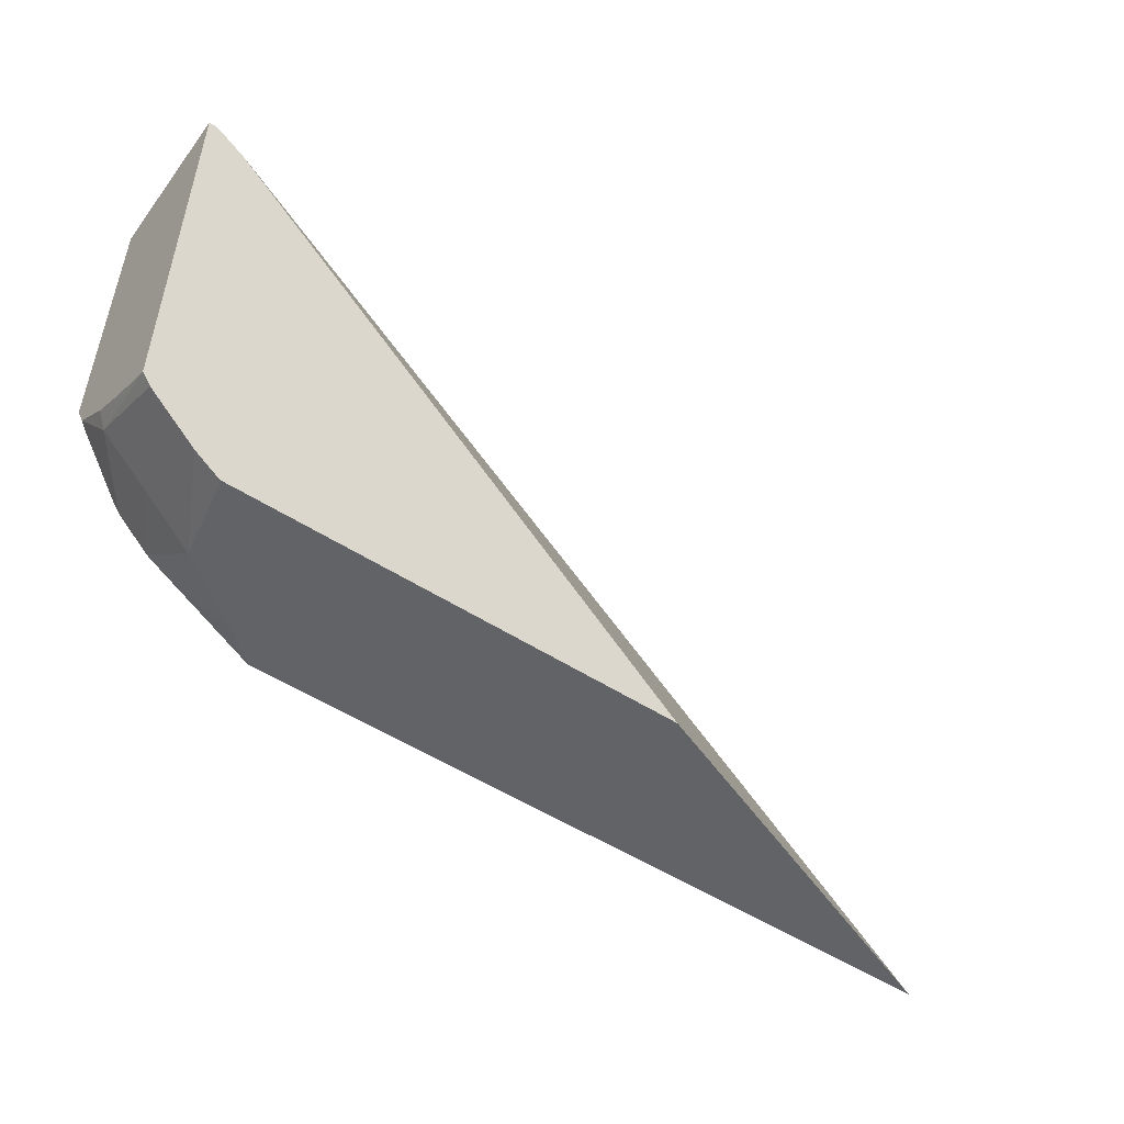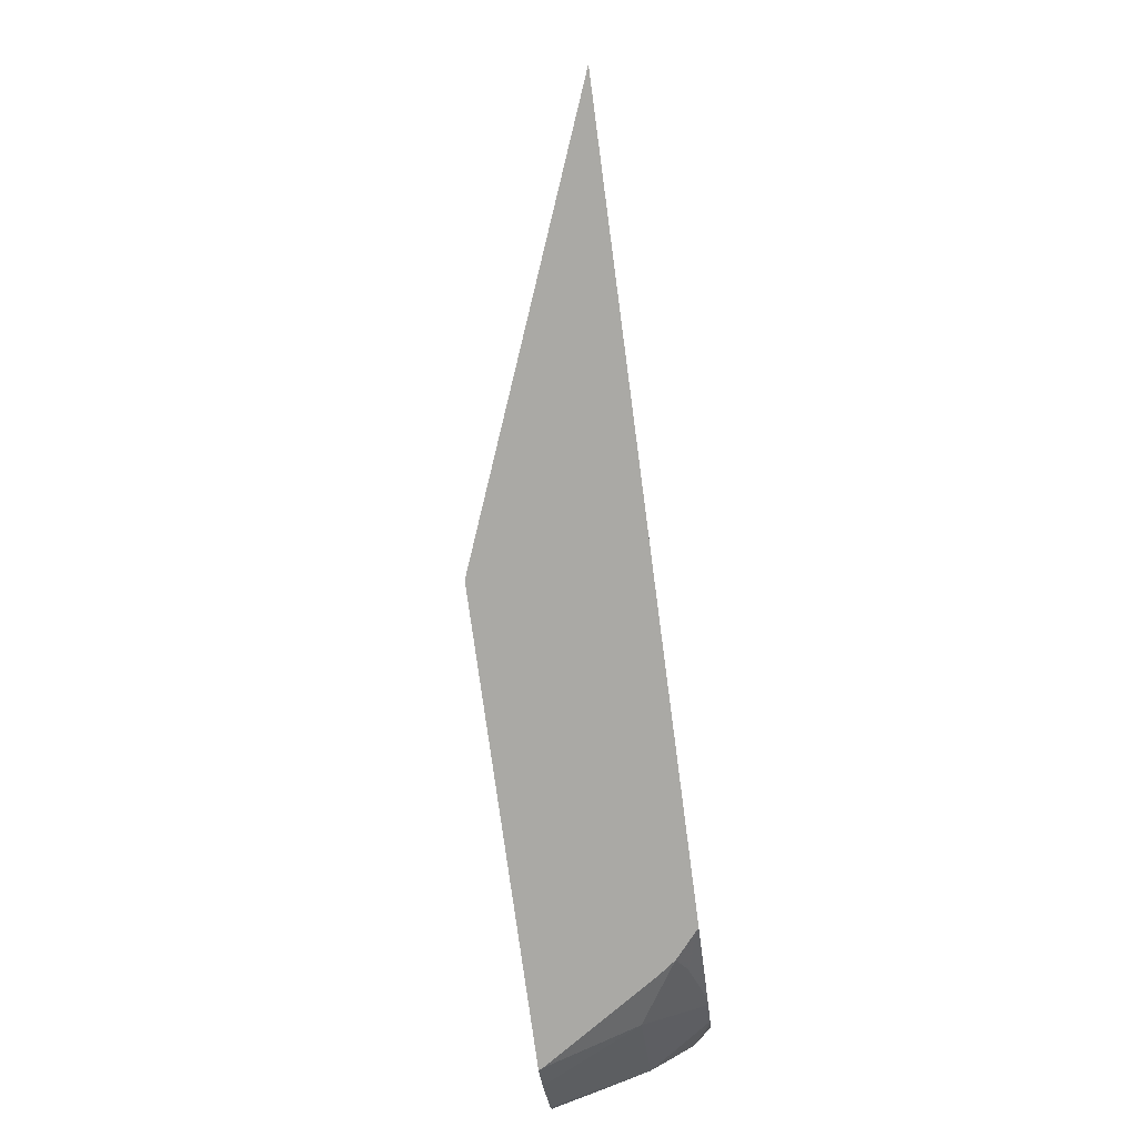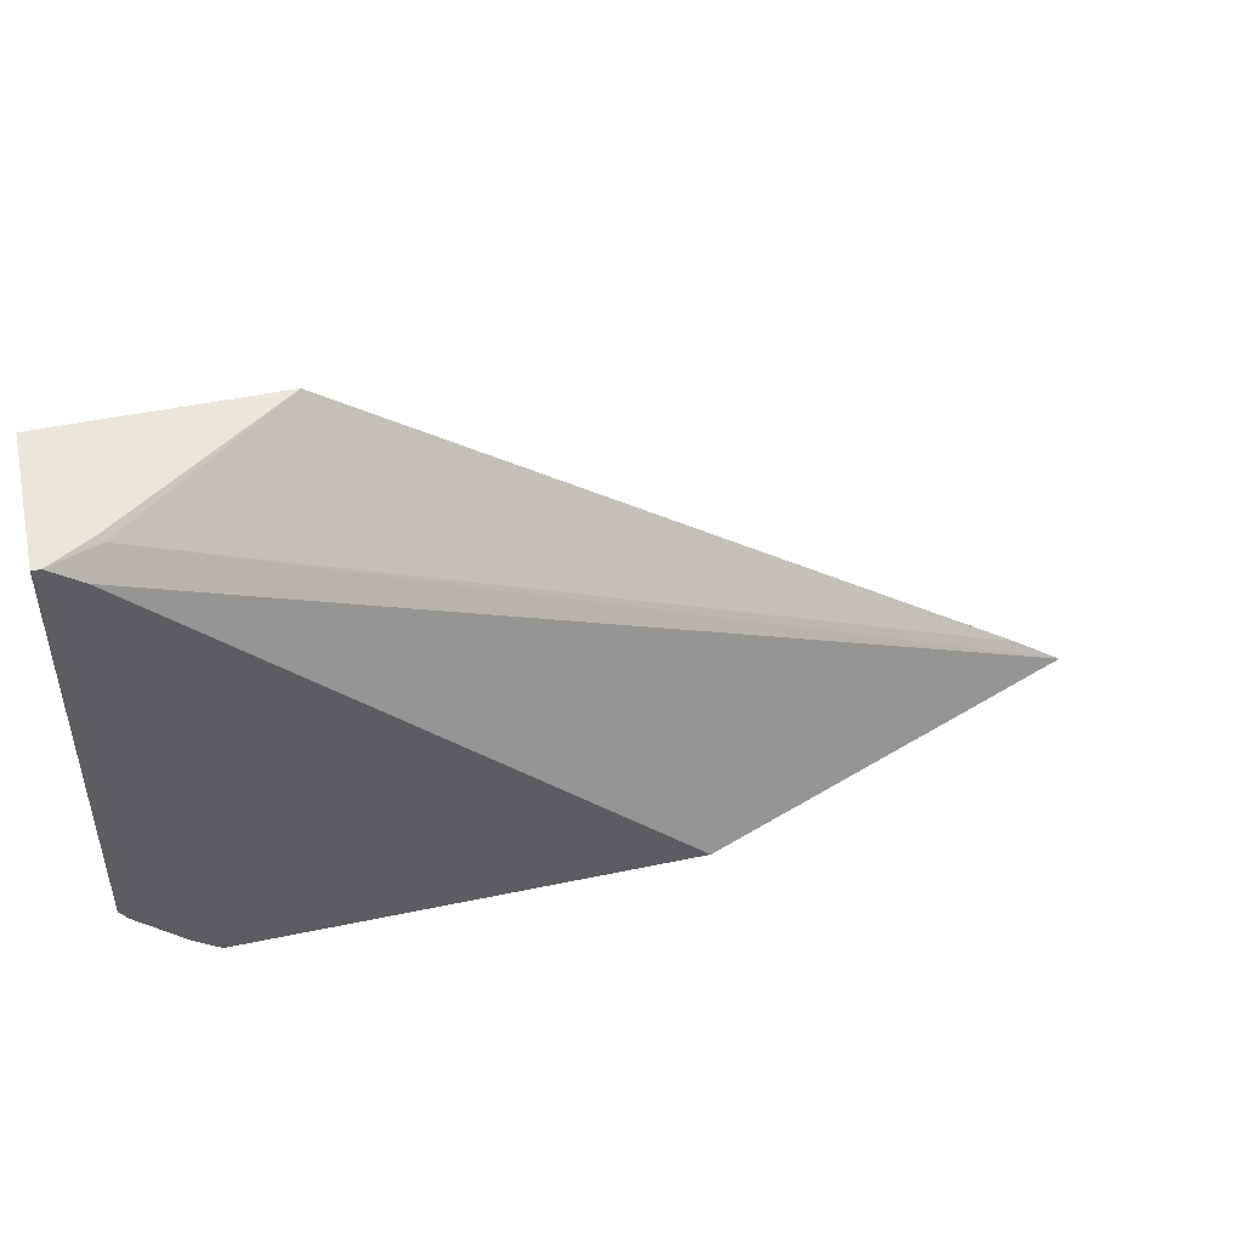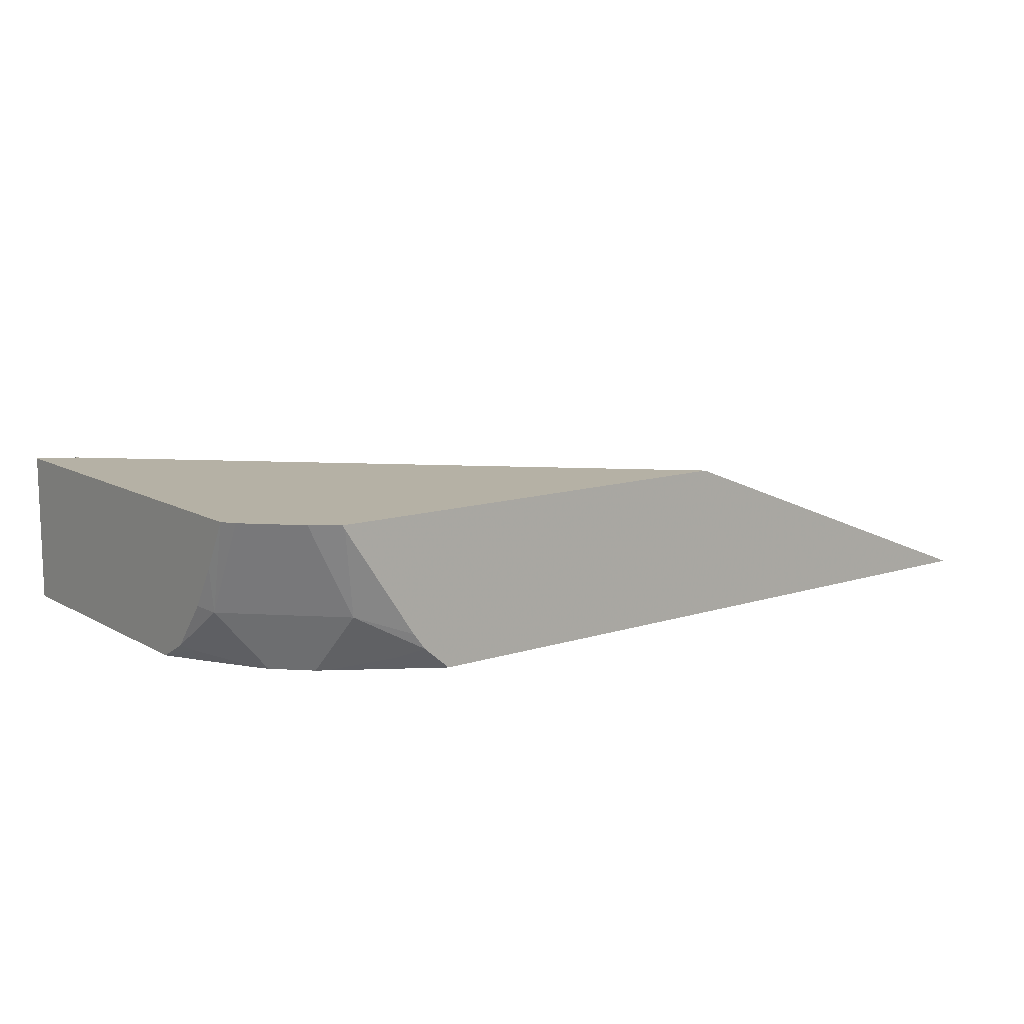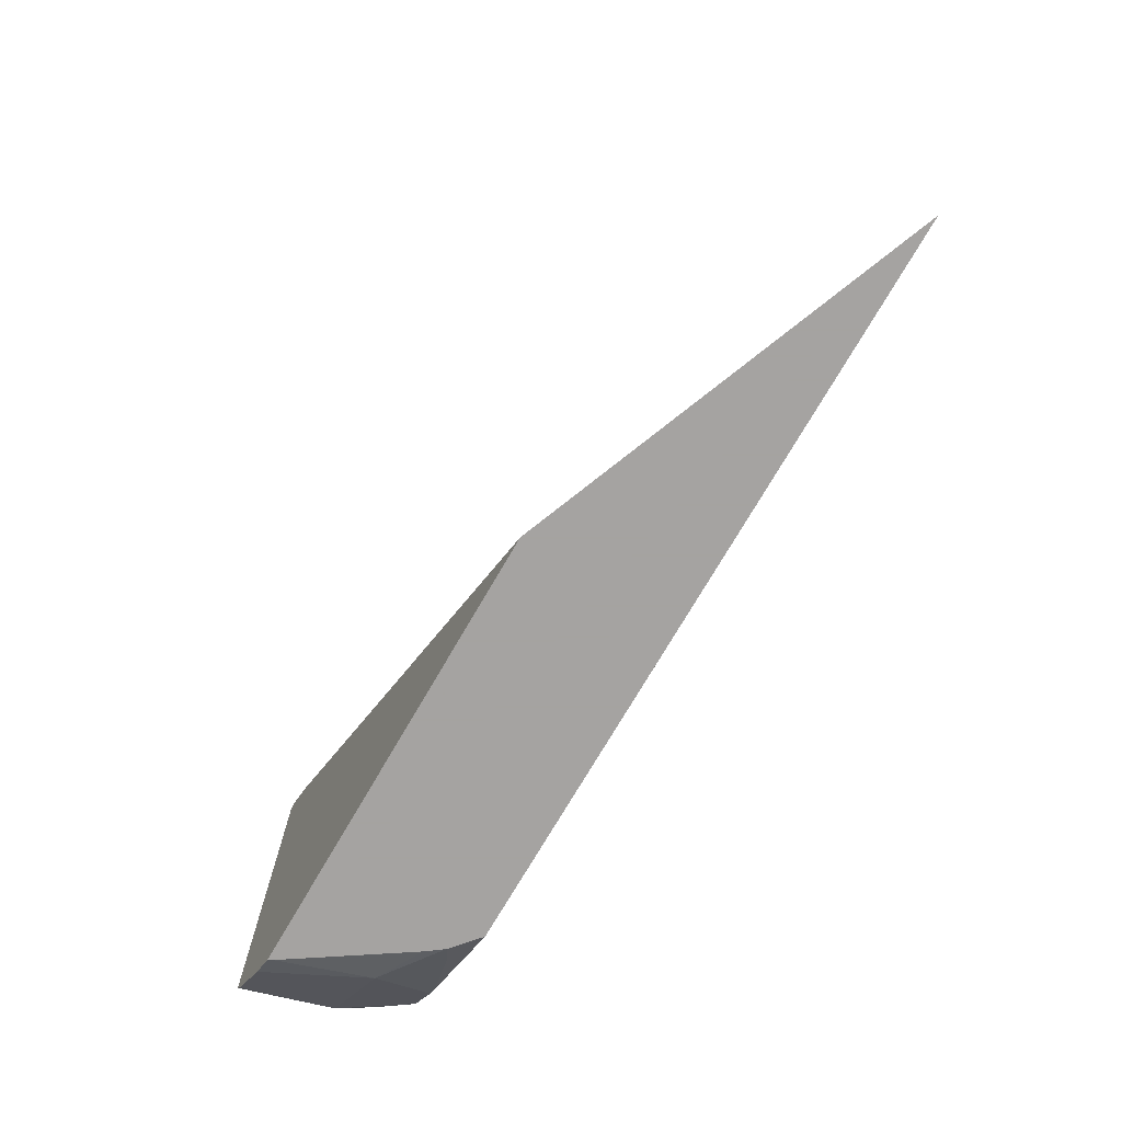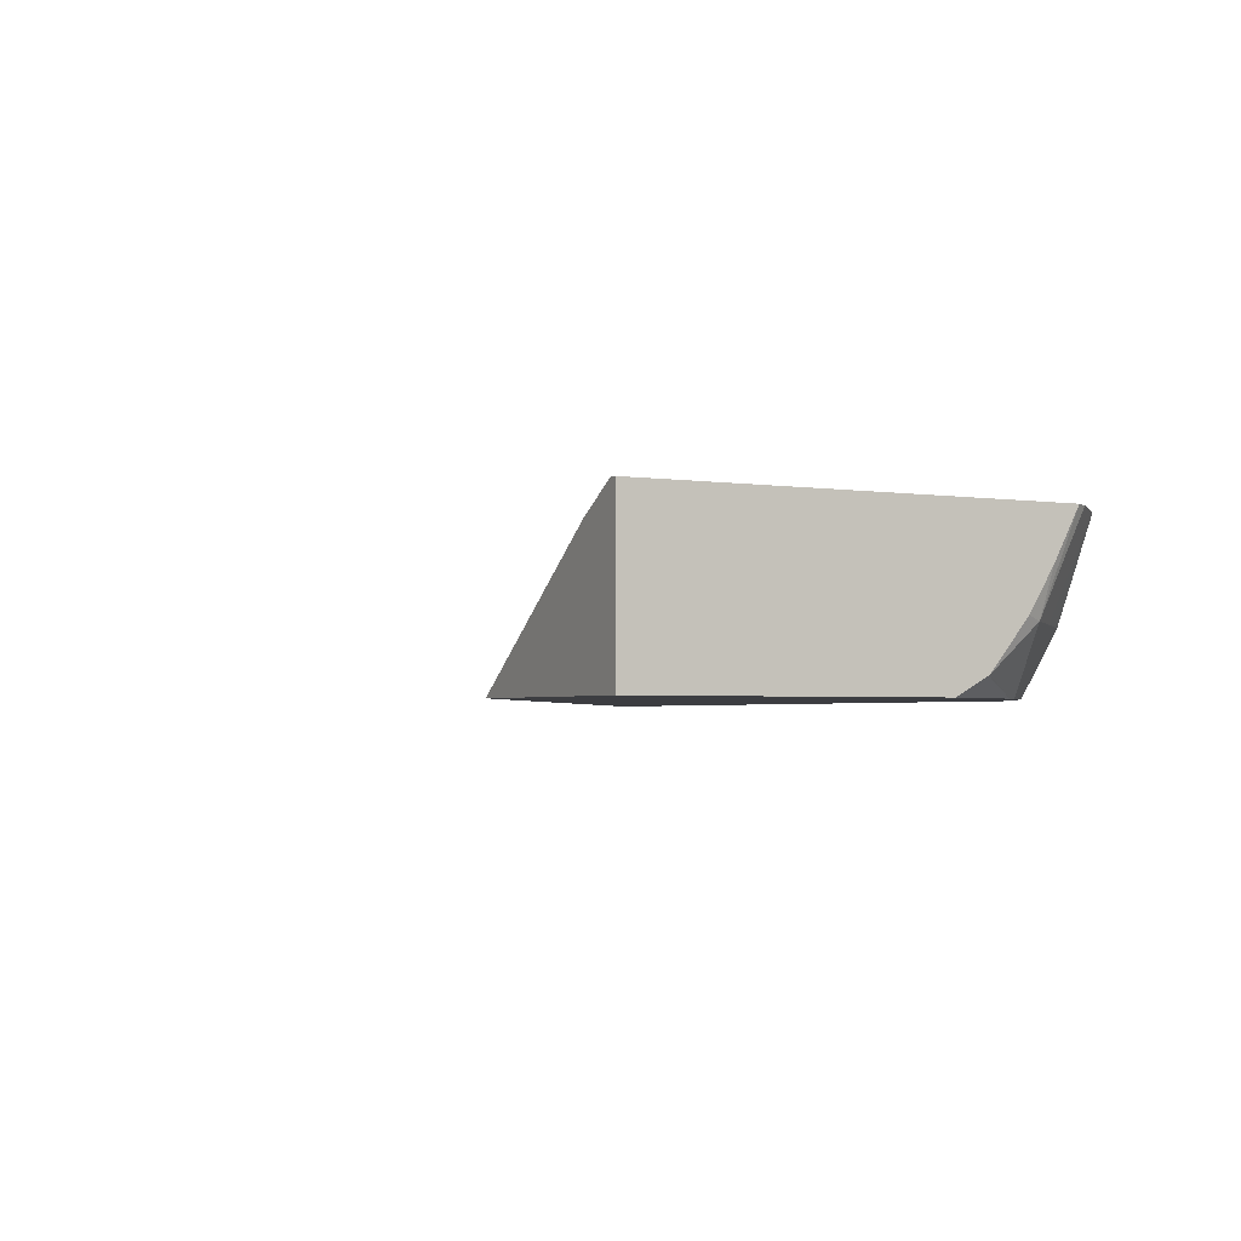
<metadata>
{"format":"obj","ext":"obj","renderer":"f3d","projection":"perspective","resolution":1024,"background":"white","views":[{"elev":-50.8,"azim":144.5,"up":"+Z"},{"elev":-75.3,"azim":-82.4,"up":"+Z"},{"elev":46.7,"azim":166.5,"up":"+Z"},{"elev":11.8,"azim":142.6,"up":"+Y"},{"elev":-73.1,"azim":-120.1,"up":"+Z"},{"elev":-2.7,"azim":62.2,"up":"+Y"}]}
</metadata>
<code>
v 0.4828 -0.2269 -0.5222
v 0.4936 -0.2269 -0.5138
v 0.4735 -0.267 -0.5138
v 0.4818 -0.2287 -0.5222
v 0.2914 -0.2269 -0.5222
v 0.5138 -0.2269 -0.4936
v 0.4937 -0.267 -0.4937
v 0.4451 -0.283 -0.5222
v 0.4504 -0.2759 -0.5222
v 0.4597 -0.2619 -0.5222
v 0.479 -0.293 -0.4929
v 0.1217 -0.293 -0.5222
v 0.5009 -0.2269 -0.3196
v 0.5138 -0.267 -0.4735
v 0.5174 -0.2269 -0.4881
v 0.4929 -0.293 -0.479
v 0.4752 -0.293 -0.4954
v 0.4534 -0.2871 -0.5138
v 0.4333 -0.293 -0.5222
v 0.1434 -0.293 -0.5061
v 0.4937 -0.2368 -0.3124
v 0.514 -0.2269 -0.3101
v 0.4954 -0.293 -0.4752
v 0.5174 -0.2476 -0.4771
v 0.5174 -0.2652 -0.4664
v 0.5174 -0.2854 -0.4498
v 0.5174 -0.2269 -0.3101
v 0.4227 -0.293 -0.3101
v 0.4959 -0.2379 -0.3101
v 0.5138 -0.2871 -0.4534
v 0.51 -0.293 -0.4495
v 0.5174 -0.293 -0.4357
v 0.5174 -0.293 -0.3101
f 14 25 26
f 14 24 25
f 14 15 24
f 14 23 16
f 13 21 22
f 11 19 17
f 12 20 21
f 11 12 19
f 11 20 12
f 11 28 20
f 14 26 23
f 11 33 28
f 12 21 13
f 15 27 33
f 22 29 28
f 15 32 26
f 15 26 25
f 15 25 24
f 17 19 18
f 20 28 21
f 21 28 29
f 21 29 22
f 22 28 33
f 22 33 27
f 23 26 30
f 23 30 31
f 26 32 30
f 30 32 31
f 11 32 33
f 15 33 32
f 11 31 32
f 1 27 15
f 11 16 23
f 11 23 31
f 1 2 3
f 1 3 4
f 1 4 10
f 1 10 9
f 1 8 19
f 1 19 12
f 1 12 5
f 1 5 13
f 1 13 22
f 1 22 27
f 1 15 6
f 1 6 2
f 2 6 14
f 1 9 8
f 2 7 3
f 8 18 19
f 2 14 7
f 8 17 18
f 7 14 16
f 7 16 11
f 6 15 14
f 8 11 17
f 3 11 8
f 3 7 11
f 3 10 4
f 3 9 10
f 3 8 9
f 5 12 13

</code>
